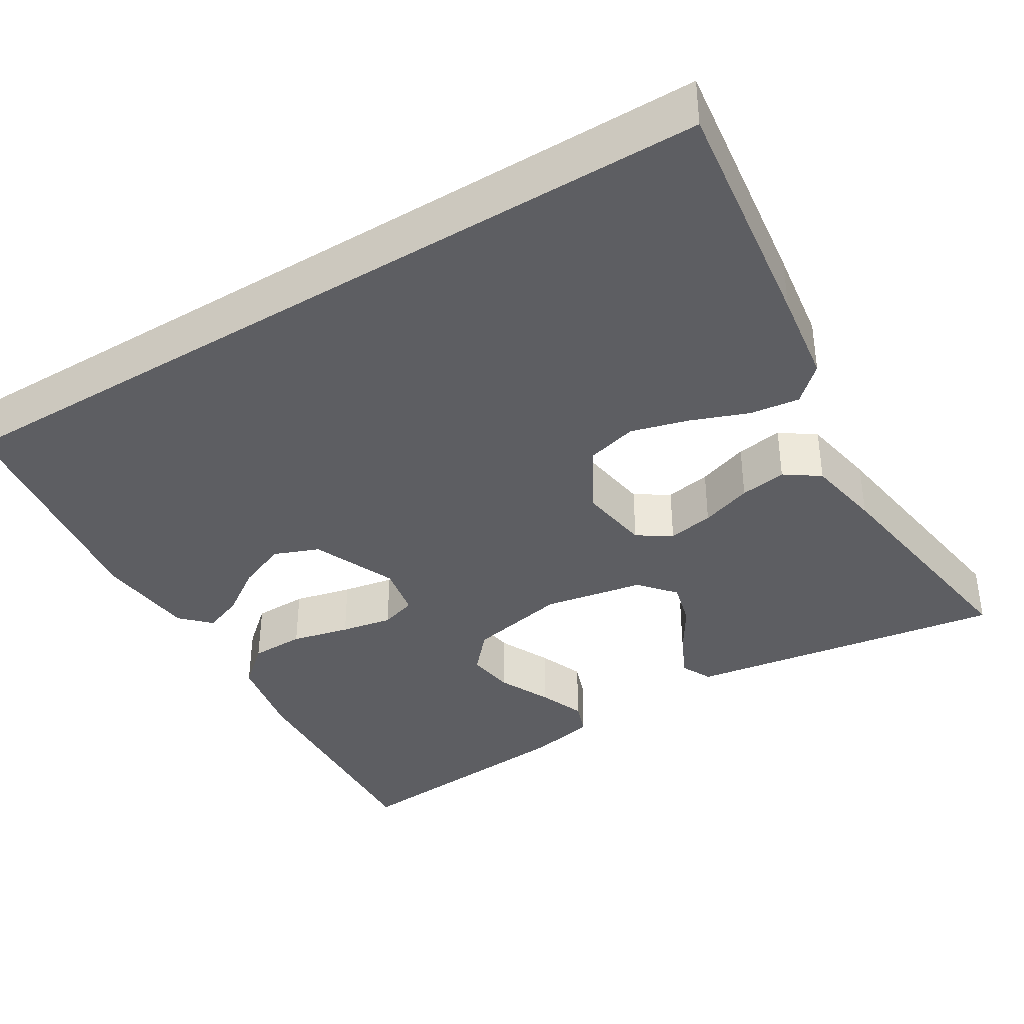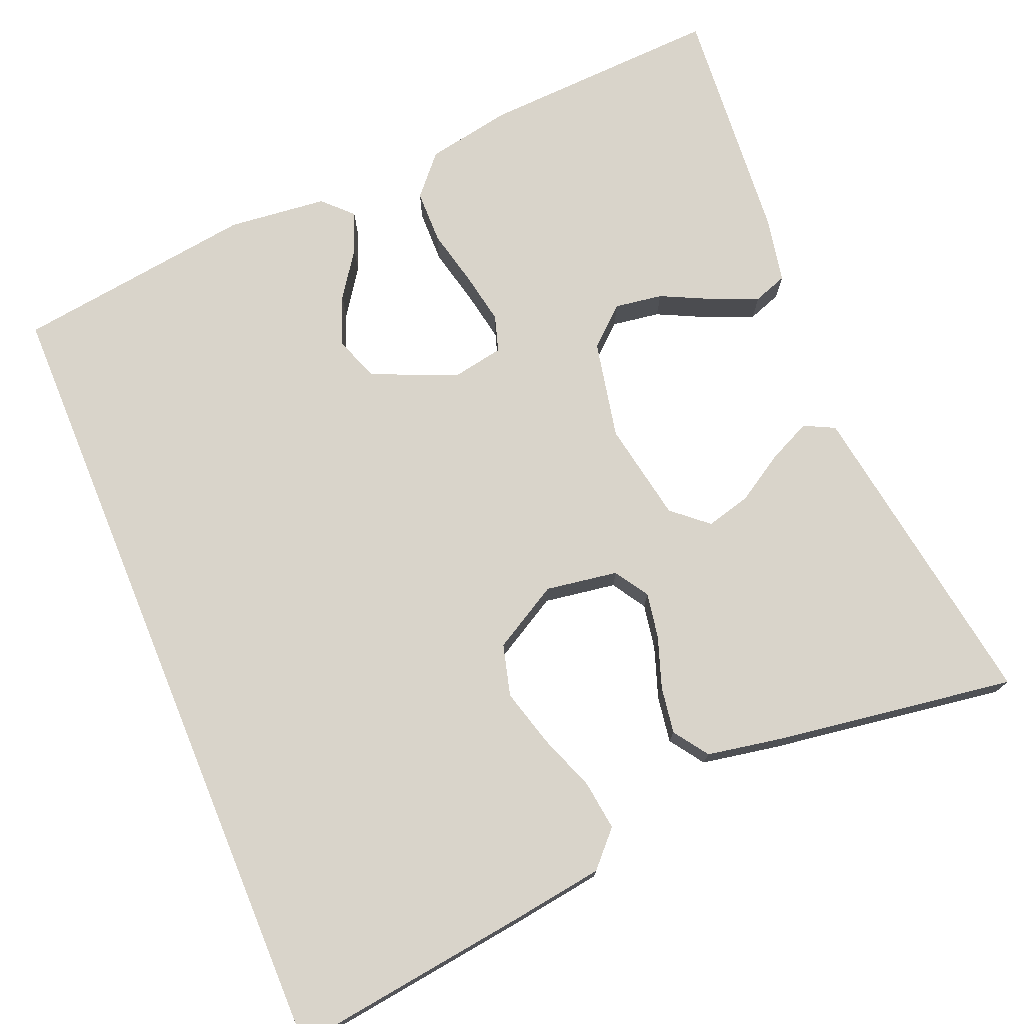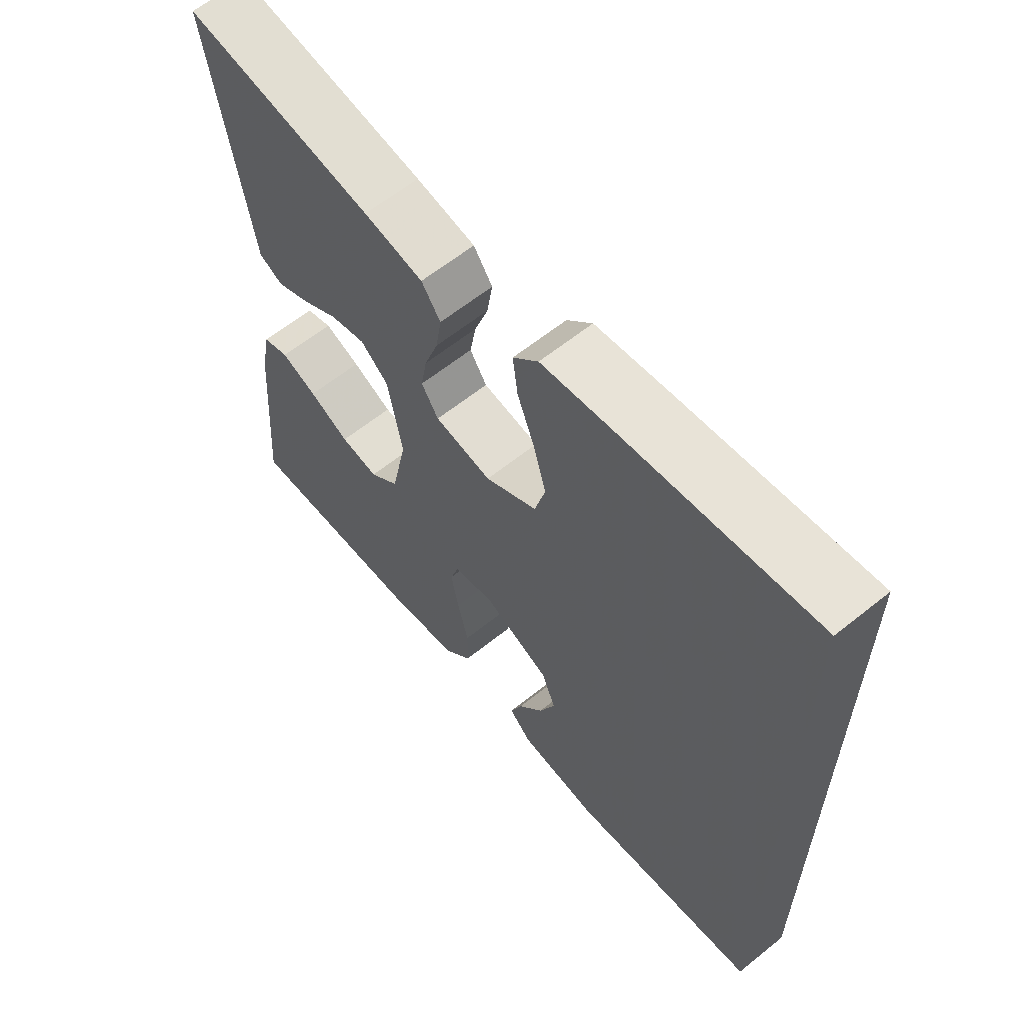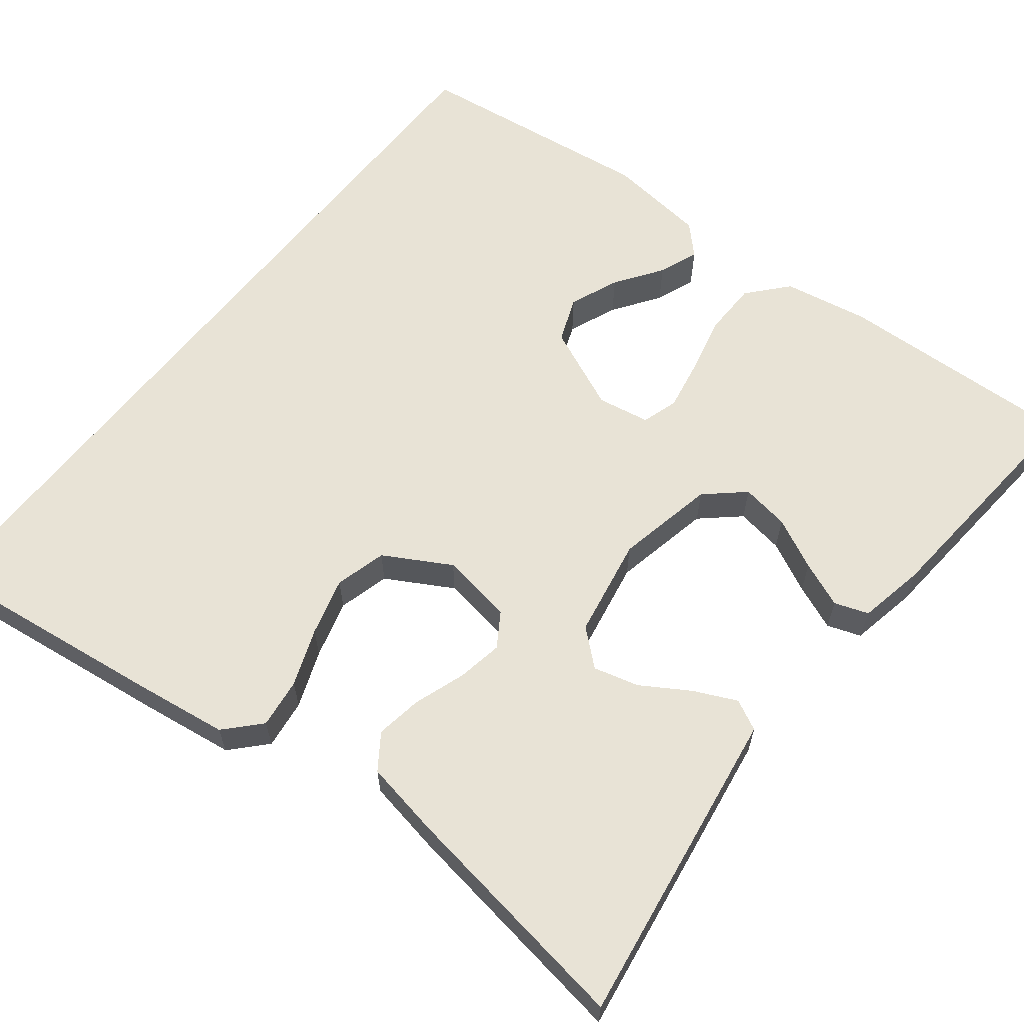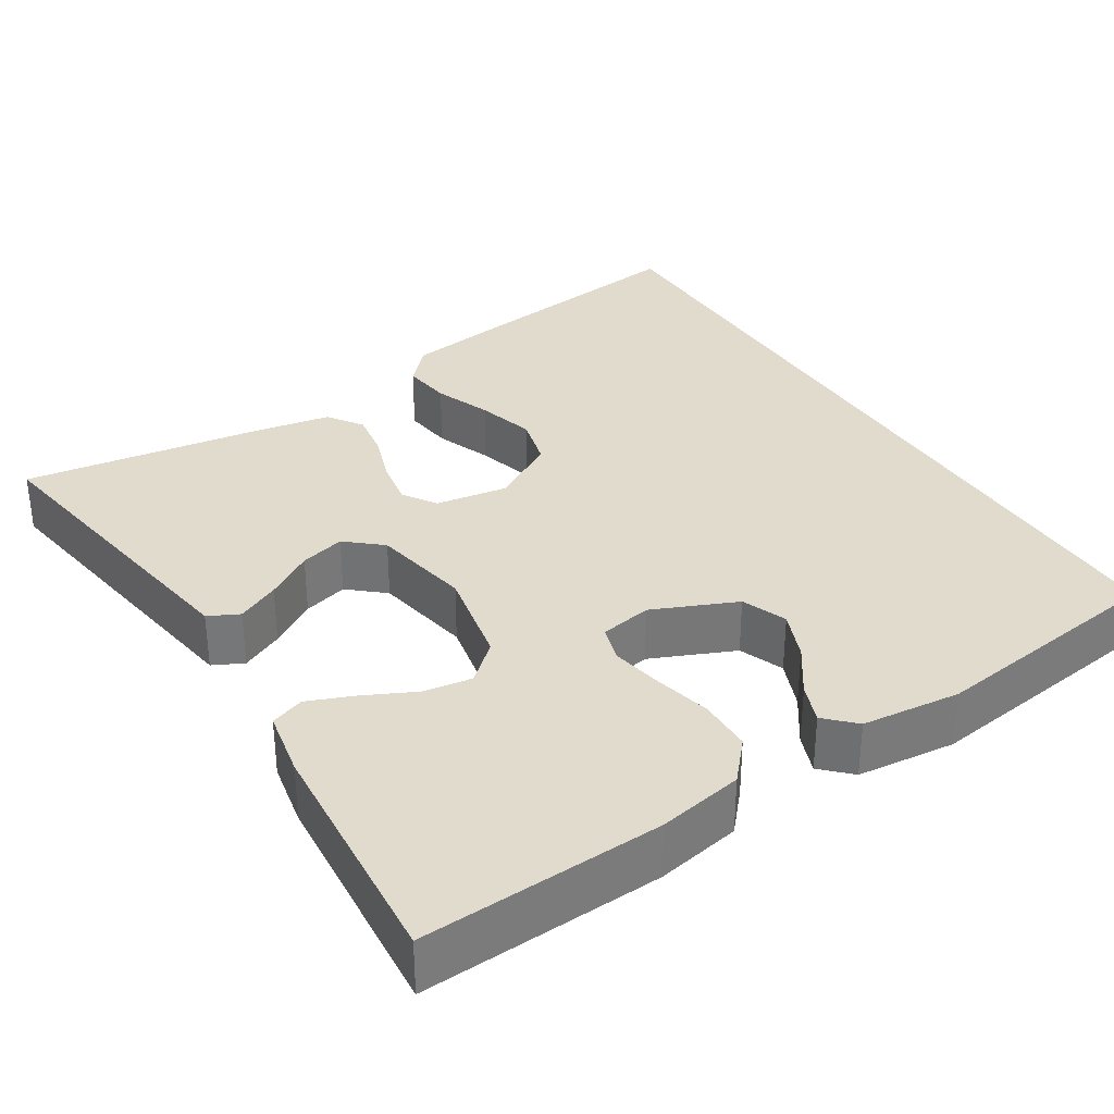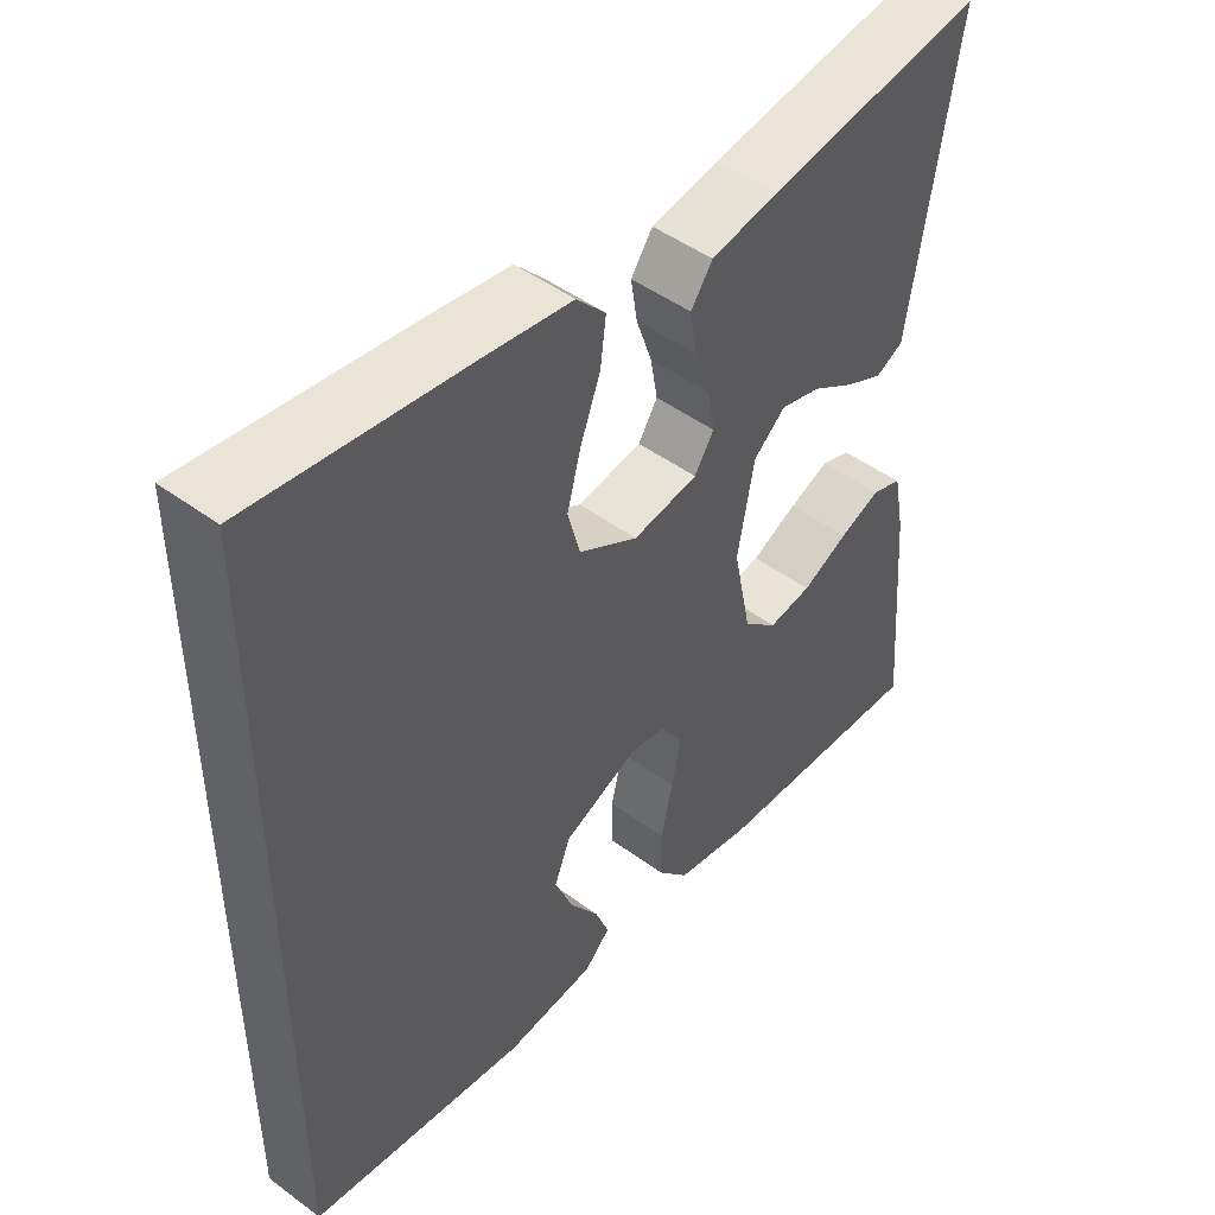
<metadata>
{"format":"obj","ext":"obj","renderer":"f3d","projection":"perspective","resolution":1024,"background":"white","views":[{"elev":-38.4,"azim":-58.6,"up":"+Y"},{"elev":74.8,"azim":-22.4,"up":"+Y"},{"elev":62.2,"azim":-129.2,"up":"+Z"},{"elev":62.5,"azim":38.5,"up":"+Y"},{"elev":33.3,"azim":147.9,"up":"+Y"},{"elev":47.6,"azim":-50.3,"up":"+Z"}]}
</metadata>
<code>
v -0.5 0.07 0.577
v -0.2 0.07 0.537
v -0.084 0.07 0.52
v -0.044 0.07 0.477
v -0.052 0.07 0.415
v -0.079 0.07 0.344
v -0.099 0.07 0.272
v -0.082 0.07 0.208
v 0 0.07 0.161
v 0.09 0.07 0.175
v 0.117 0.07 0.217
v 0.107 0.07 0.274
v 0.085 0.07 0.338
v 0.076 0.07 0.396
v 0.106 0.07 0.439
v 0.2 0.07 0.456
v 0.5 0.07 0.5
v 0.453 0.07 0.2
v 0.438 0.07 0.104
v 0.4 0.07 0.085
v 0.347 0.07 0.11
v 0.288 0.07 0.147
v 0.232 0.07 0.162
v 0.188 0.07 0.124
v 0.165 0.07 0
v 0.19 0.07 -0.123
v 0.237 0.07 -0.165
v 0.297 0.07 -0.156
v 0.361 0.07 -0.125
v 0.418 0.07 -0.102
v 0.46 0.07 -0.117
v 0.476 0.07 -0.2
v 0.5 0.07 -0.5
v 0.2 0.07 -0.485
v 0.094 0.07 -0.465
v 0.051 0.07 -0.416
v 0.05 0.07 -0.349
v 0.067 0.07 -0.277
v 0.079 0.07 -0.213
v 0.065 0.07 -0.168
v 0 0.07 -0.156
v -0.104 0.07 -0.201
v -0.126 0.07 -0.257
v -0.101 0.07 -0.318
v -0.061 0.07 -0.376
v -0.042 0.07 -0.425
v -0.077 0.07 -0.46
v -0.2 0.07 -0.473
v -0.5 0.07 -0.432
v -0.5 0 0.577
v -0.2 0 0.537
v -0.084 0 0.52
v -0.044 0 0.477
v -0.052 0 0.415
v -0.079 0 0.344
v -0.099 0 0.272
v -0.082 0 0.208
v 0 0 0.161
v 0.09 0 0.175
v 0.117 0 0.217
v 0.107 0 0.274
v 0.085 0 0.338
v 0.076 0 0.396
v 0.106 0 0.439
v 0.2 0 0.456
v 0.5 0 0.5
v 0.453 0 0.2
v 0.438 0 0.104
v 0.4 0 0.085
v 0.347 0 0.11
v 0.288 0 0.147
v 0.232 0 0.162
v 0.188 0 0.124
v 0.165 0 0
v 0.19 0 -0.123
v 0.237 0 -0.165
v 0.297 0 -0.156
v 0.361 0 -0.125
v 0.418 0 -0.102
v 0.46 0 -0.117
v 0.476 0 -0.2
v 0.5 0 -0.5
v 0.2 0 -0.485
v 0.094 0 -0.465
v 0.051 0 -0.416
v 0.05 0 -0.349
v 0.067 0 -0.277
v 0.079 0 -0.213
v 0.065 0 -0.168
v 0 0 -0.156
v -0.104 0 -0.201
v -0.126 0 -0.257
v -0.101 0 -0.318
v -0.061 0 -0.376
v -0.042 0 -0.425
v -0.077 0 -0.46
v -0.2 0 -0.473
v -0.5 0 -0.432
f 47 48 49
f 46 47 49
f 45 46 49
f 44 45 49
f 43 44 49 1
f 42 43 1 2
f 41 42 2
f 36 37 38
f 35 36 38
f 34 35 38
f 33 34 38
f 32 33 38
f 31 32 38
f 30 31 38
f 29 30 38
f 28 29 38
f 27 28 38 39
f 26 27 39 40
f 20 21 22
f 19 20 22
f 18 19 22
f 18 22 23
f 17 18 23
f 16 17 23
f 15 16 23
f 14 15 23
f 13 14 23
f 12 13 23
f 11 12 23 24
f 4 5 6
f 3 4 6
f 2 3 6
f 2 6 7
f 41 2 7 8
f 41 8 9
f 40 41 9
f 26 40 9
f 25 26 9
f 10 11 24 25
f 9 10 25
f 98 97 96
f 98 96 95
f 98 95 94
f 98 94 93
f 50 98 93 92
f 51 50 92 91
f 51 91 90
f 87 86 85
f 87 85 84
f 87 84 83
f 87 83 82
f 87 82 81
f 87 81 80
f 87 80 79
f 87 79 78
f 87 78 77
f 88 87 77 76
f 89 88 76 75
f 71 70 69
f 71 69 68
f 71 68 67
f 72 71 67
f 72 67 66
f 72 66 65
f 72 65 64
f 72 64 63
f 72 63 62
f 72 62 61
f 73 72 61 60
f 55 54 53
f 55 53 52
f 55 52 51
f 56 55 51
f 57 56 51 90
f 58 57 90
f 58 90 89
f 58 89 75
f 58 75 74
f 74 73 60 59
f 74 59 58
f 1 50 51 2
f 2 51 52 3
f 3 52 53 4
f 4 53 54 5
f 5 54 55 6
f 6 55 56 7
f 7 56 57 8
f 8 57 58 9
f 9 58 59 10
f 10 59 60 11
f 11 60 61 12
f 12 61 62 13
f 13 62 63 14
f 14 63 64 15
f 15 64 65 16
f 16 65 66 17
f 17 66 67 18
f 18 67 68 19
f 19 68 69 20
f 20 69 70 21
f 21 70 71 22
f 22 71 72 23
f 23 72 73 24
f 24 73 74 25
f 25 74 75 26
f 26 75 76 27
f 27 76 77 28
f 28 77 78 29
f 29 78 79 30
f 30 79 80 31
f 31 80 81 32
f 32 81 82 33
f 33 82 83 34
f 34 83 84 35
f 35 84 85 36
f 36 85 86 37
f 37 86 87 38
f 38 87 88 39
f 39 88 89 40
f 40 89 90 41
f 41 90 91 42
f 42 91 92 43
f 43 92 93 44
f 44 93 94 45
f 45 94 95 46
f 46 95 96 47
f 47 96 97 48
f 48 97 98 49
f 49 98 50 1

</code>
